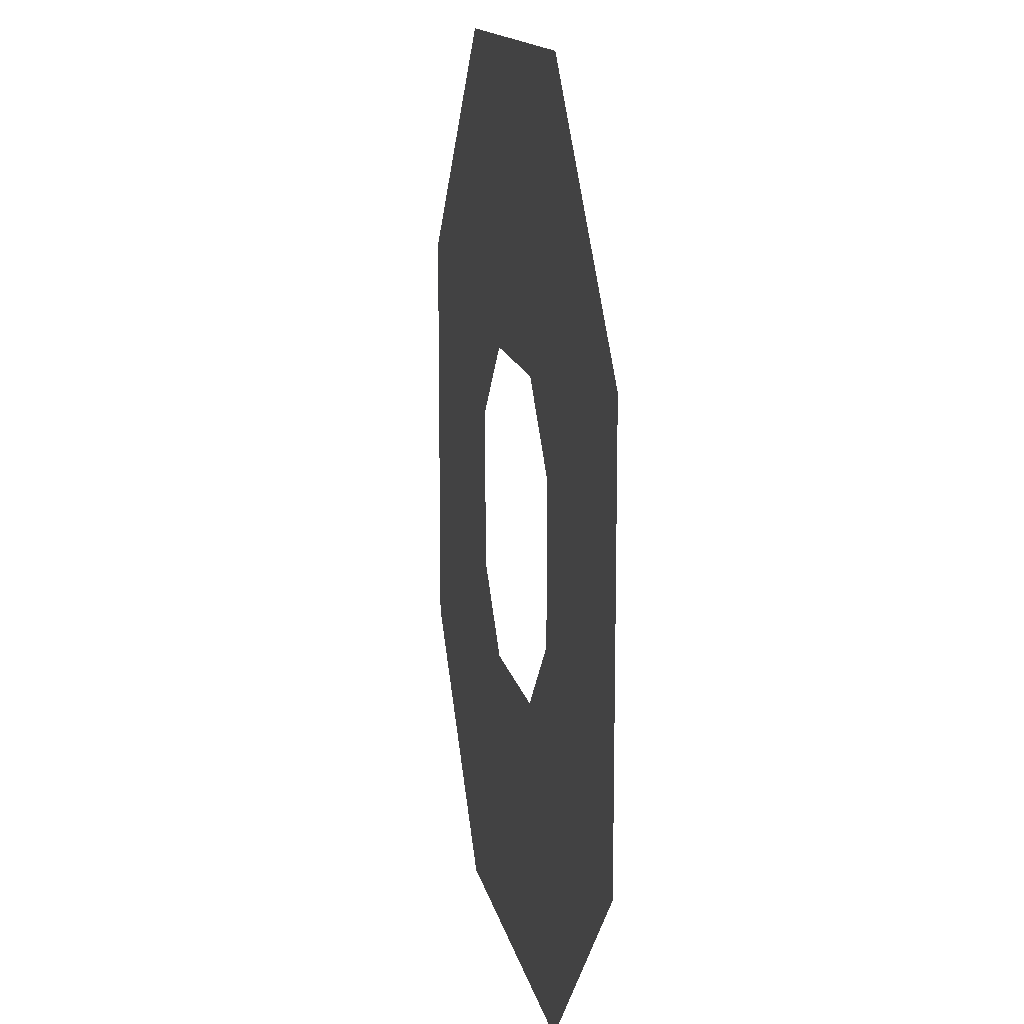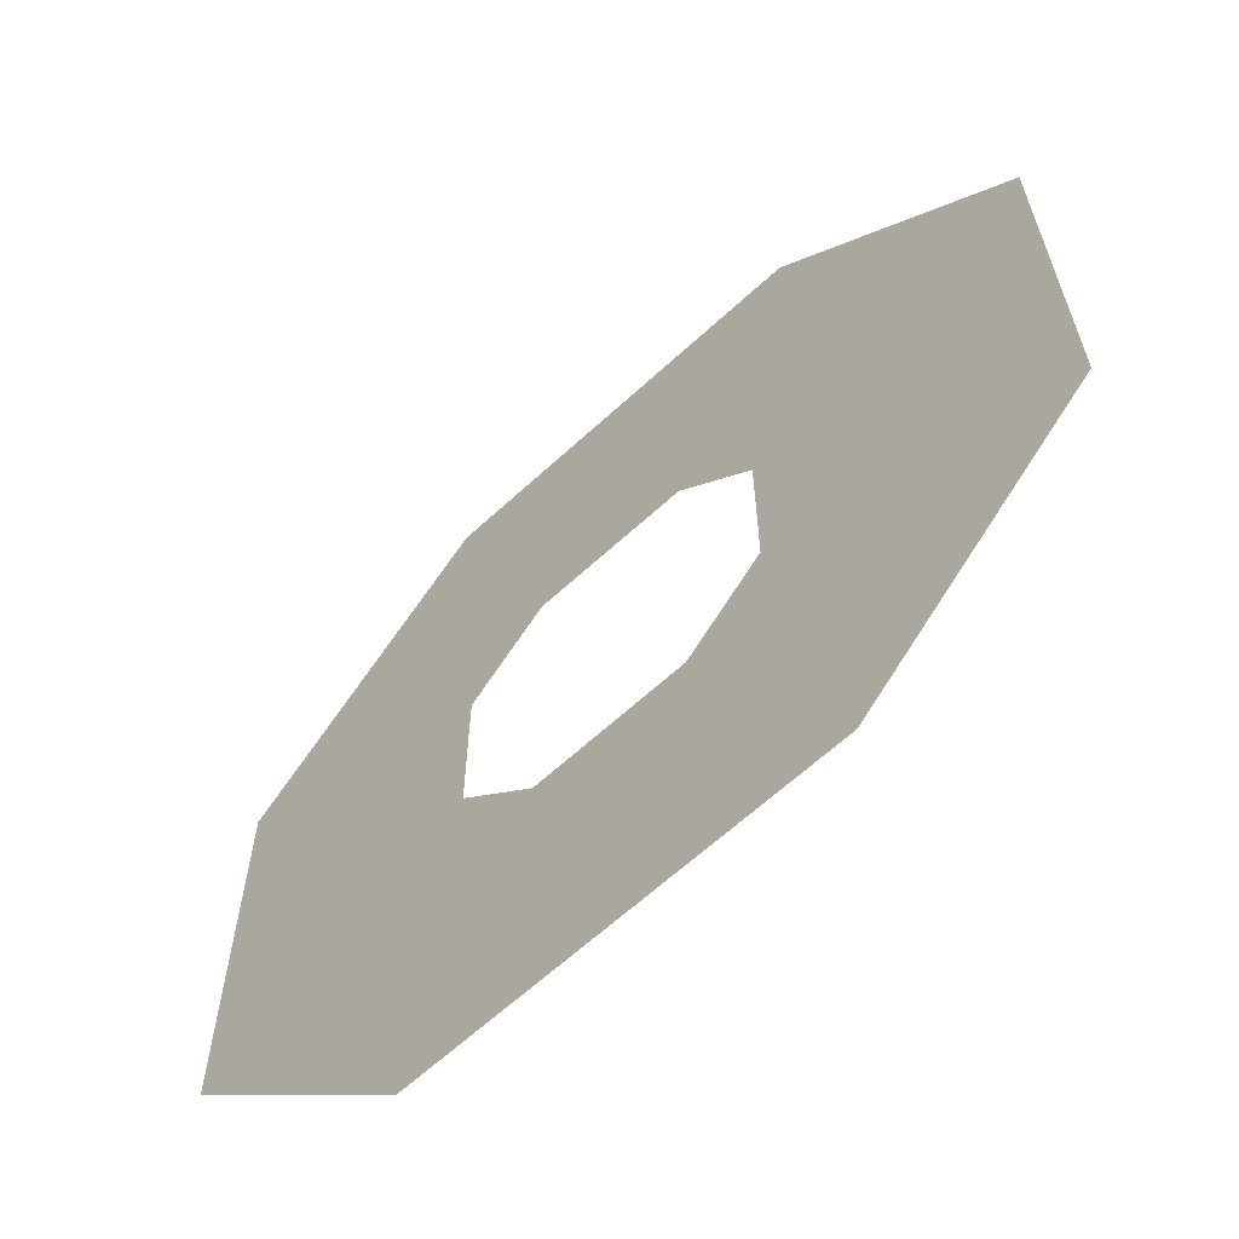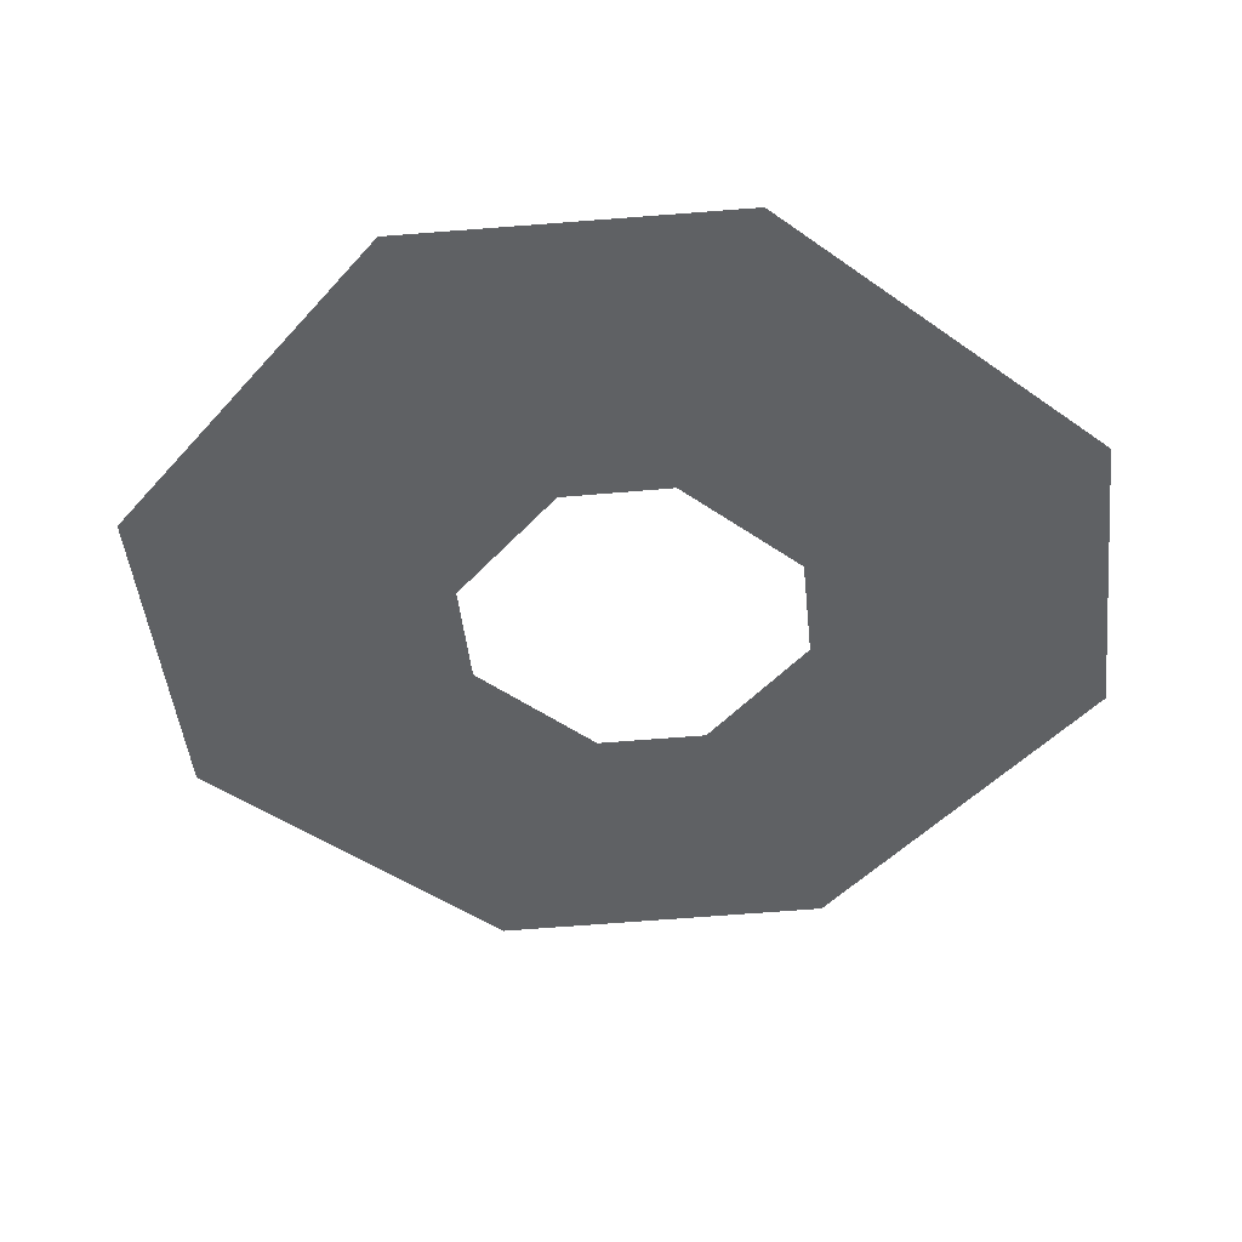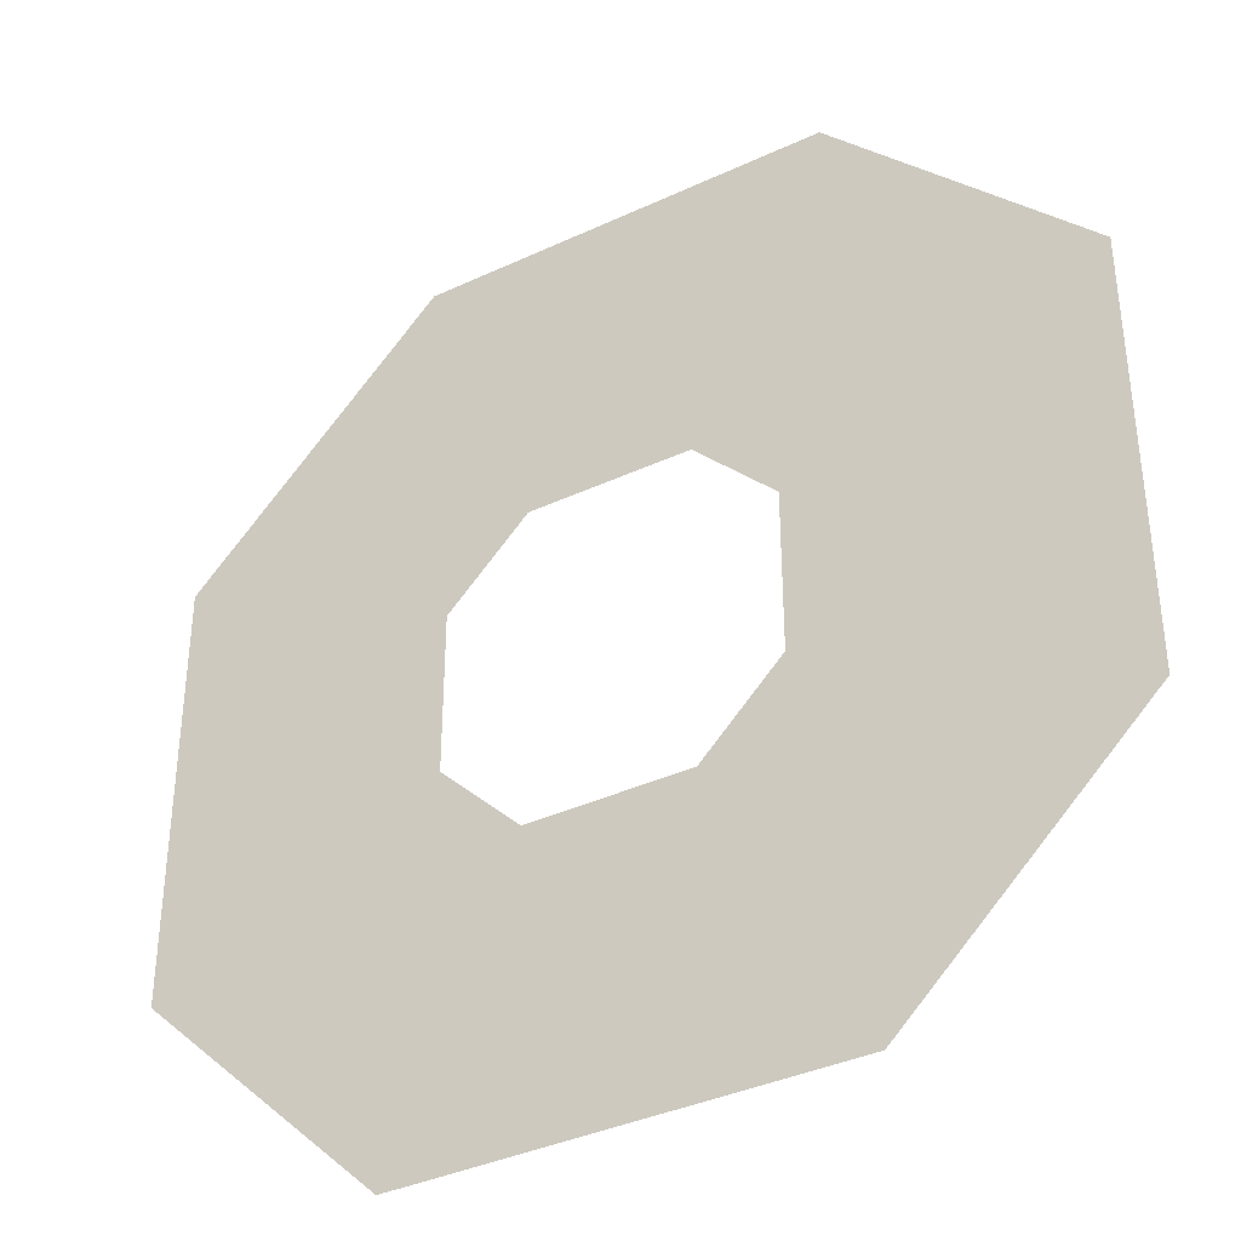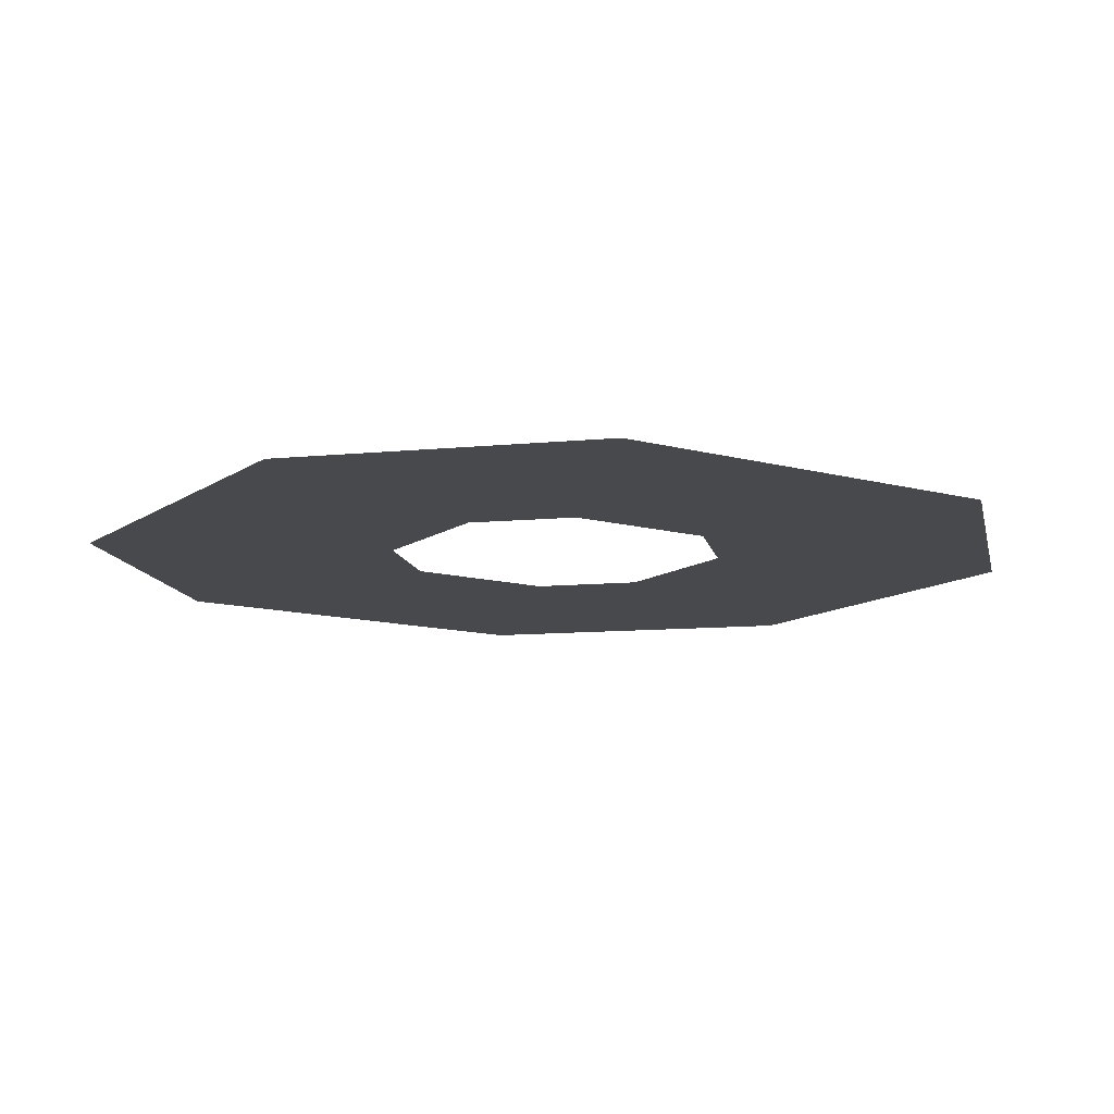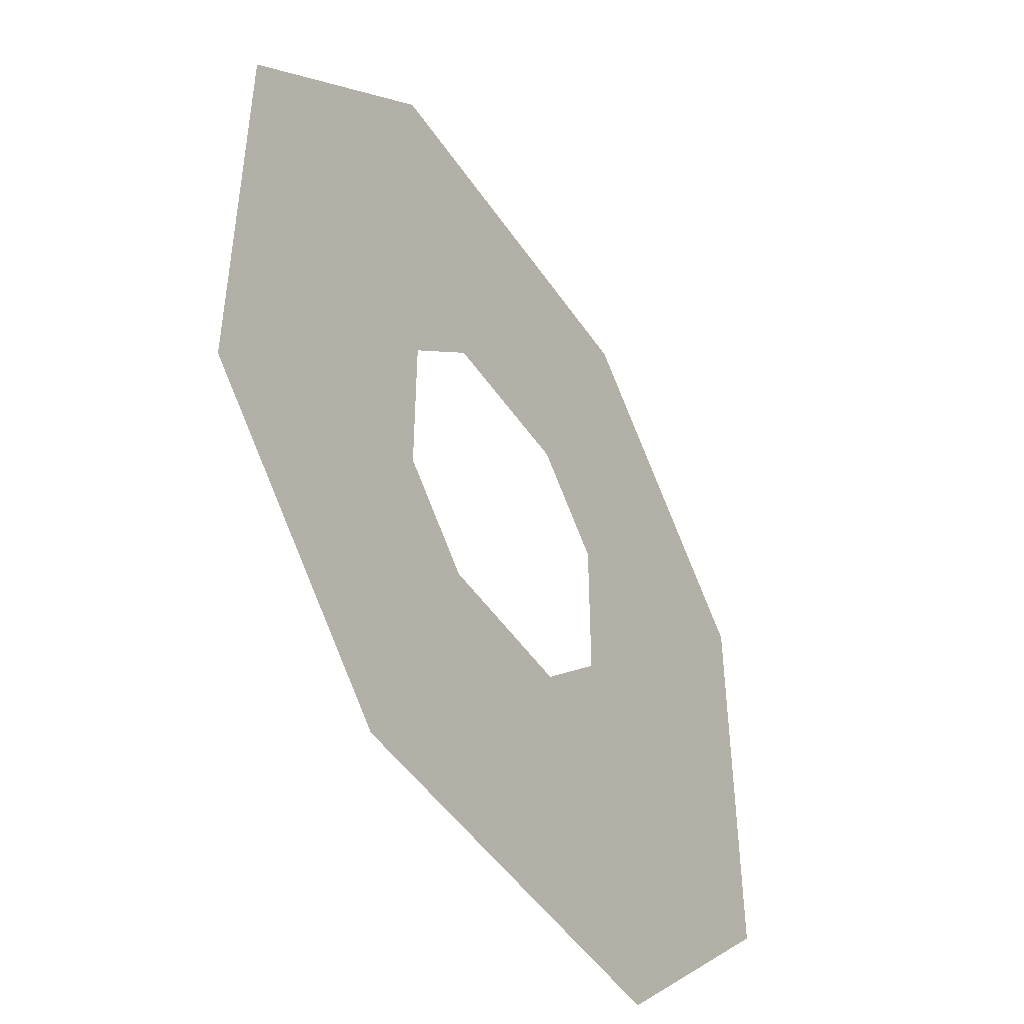
<metadata>
{"format":"obj","ext":"obj","renderer":"f3d","projection":"perspective","resolution":1024,"background":"white","views":[{"elev":13.6,"azim":-100.7,"up":"+Z"},{"elev":-63.8,"azim":42.9,"up":"+Z"},{"elev":-46.0,"azim":141.0,"up":"+Y"},{"elev":-37.4,"azim":30.9,"up":"+Z"},{"elev":-12.1,"azim":-123.0,"up":"+Y"},{"elev":-47.4,"azim":-58.0,"up":"+Z"}]}
</metadata>
<code>
o suelo_cupula
v -44.1 3e-06 -21.23
v -16.75 1e-06 -7.812
v -8.935 3e-06 -15.62
v -20.81 7e-06 -43.9
v -19.66 -7e-06 45.46
v -8.935 -3e-06 15.62
v -16.75 -1e-06 7.812
v -44.11 -3e-06 20.73
v 19.79 -7e-06 45.46
v 44.09 -3e-06 20.72
v 14.5 -1e-06 7.812
v 6.689 -3e-06 15.62
v 44.11 3e-06 -21.23
v 20.8 7e-06 -43.91
v 6.689 3e-06 -15.62
v 14.5 1e-06 -7.812
f 1 2 3 4
f 5 6 7 8
f 9 10 11 12
f 13 14 15 16
f 14 4 3 15
f 1 8 7 2
f 10 13 16 11
f 5 9 12 6

</code>
